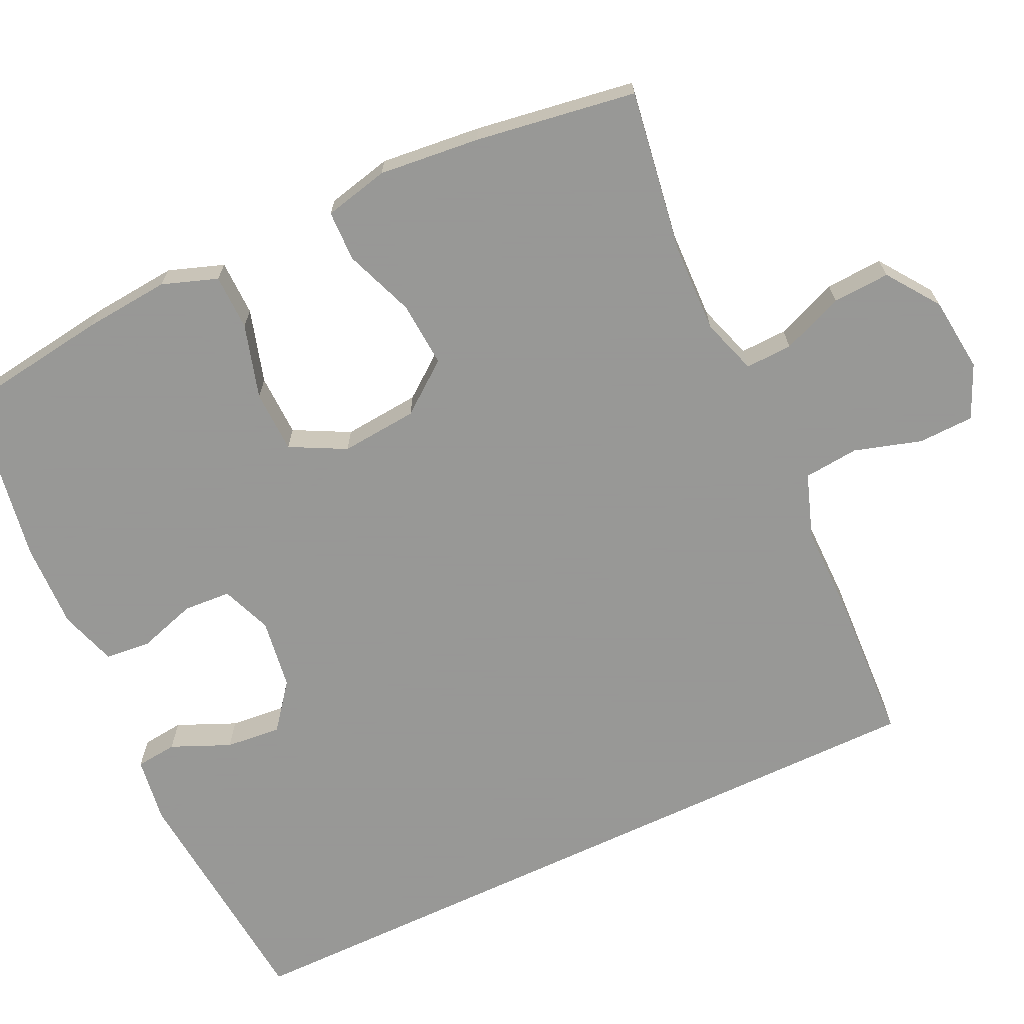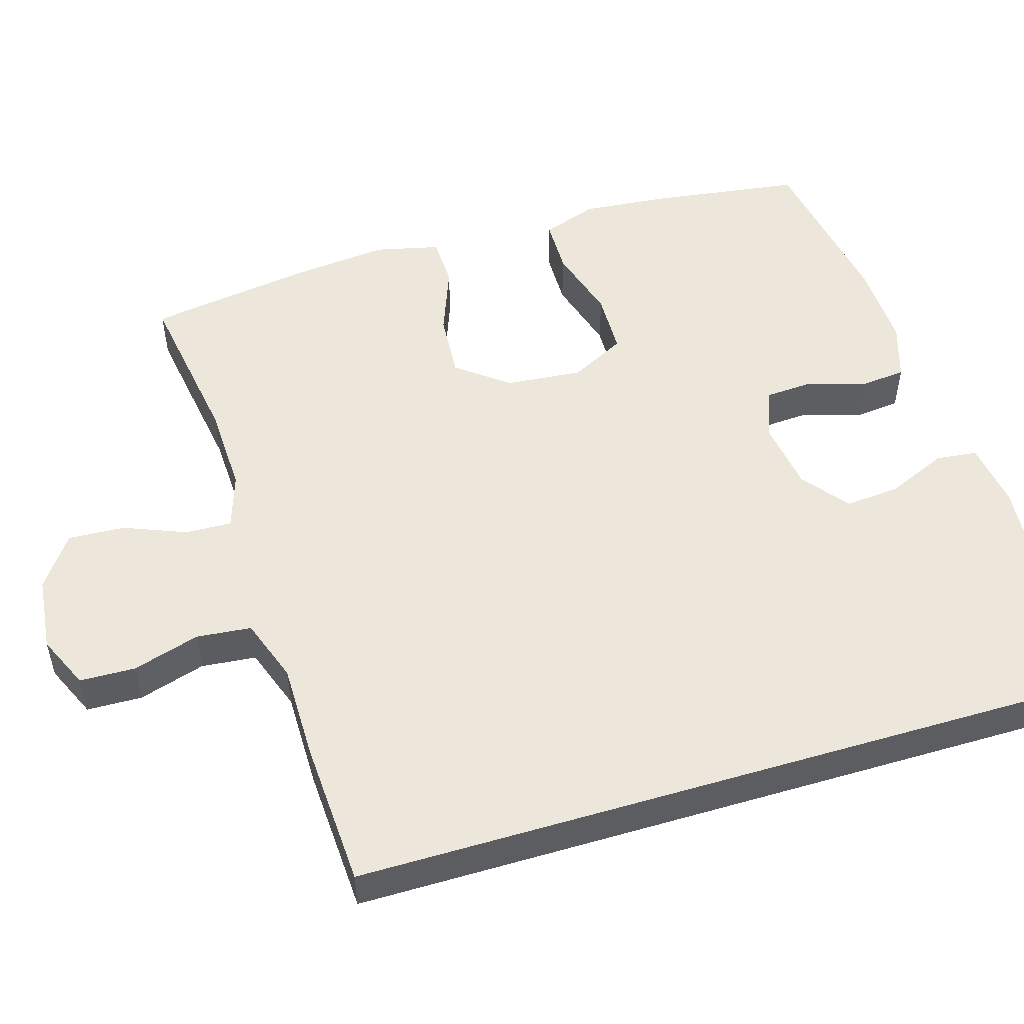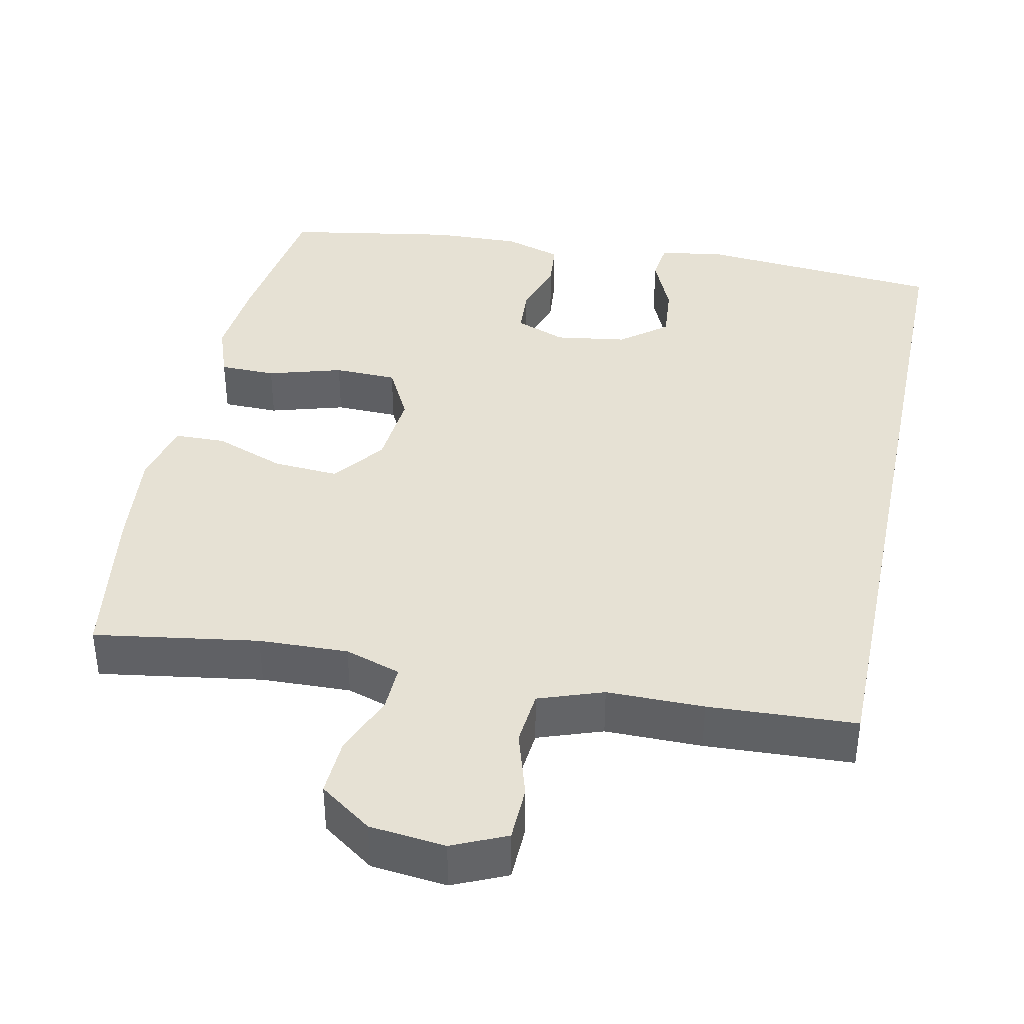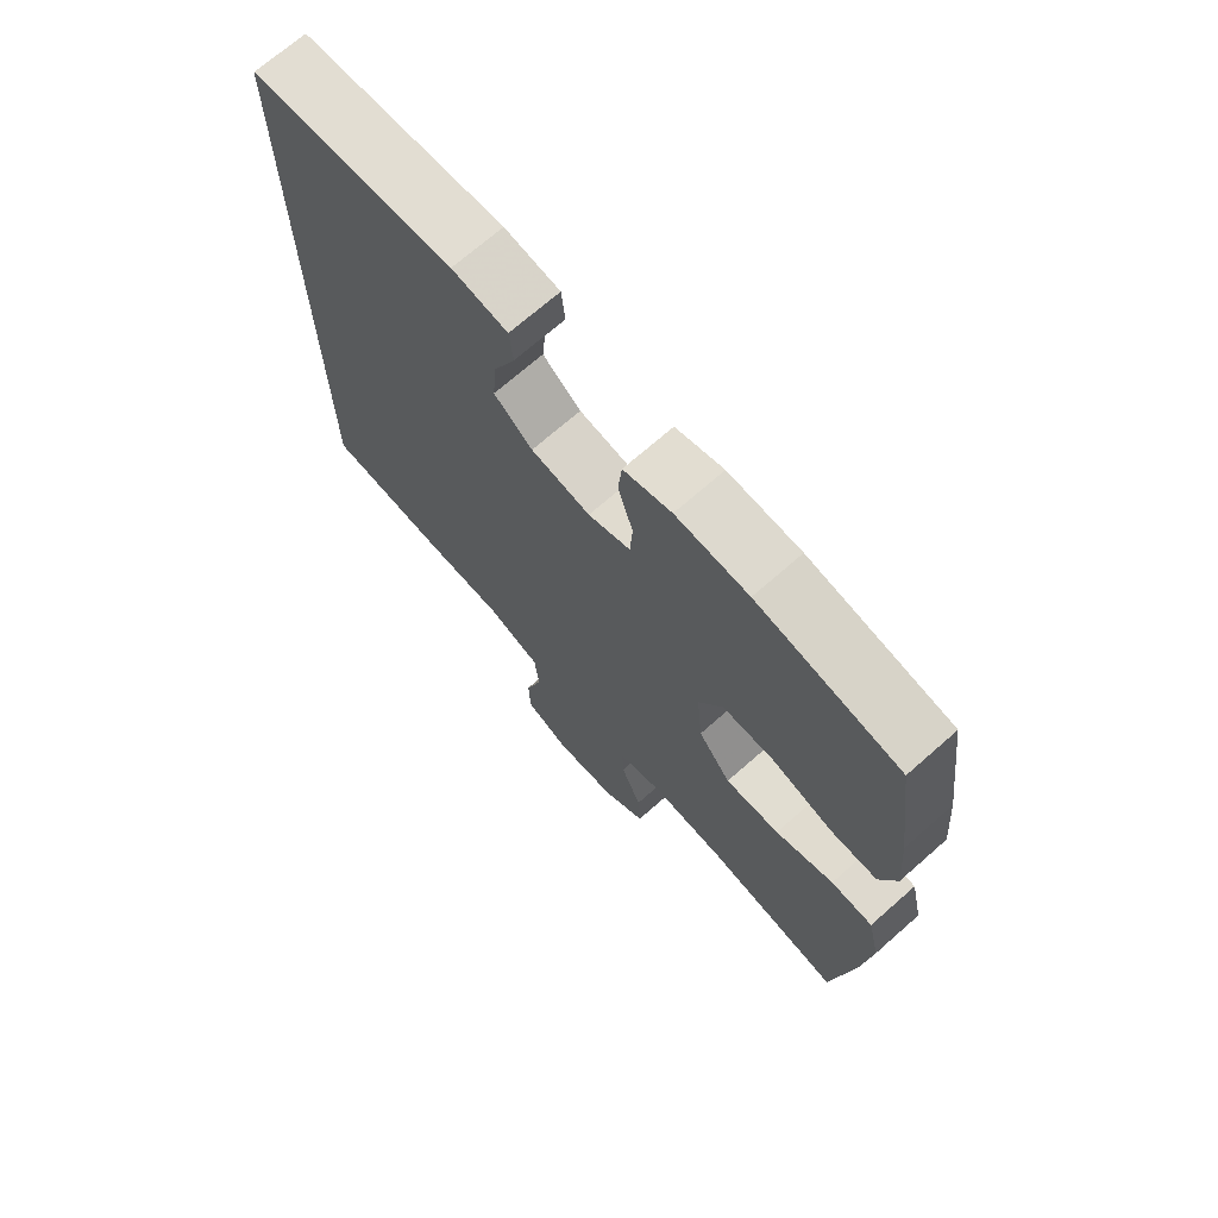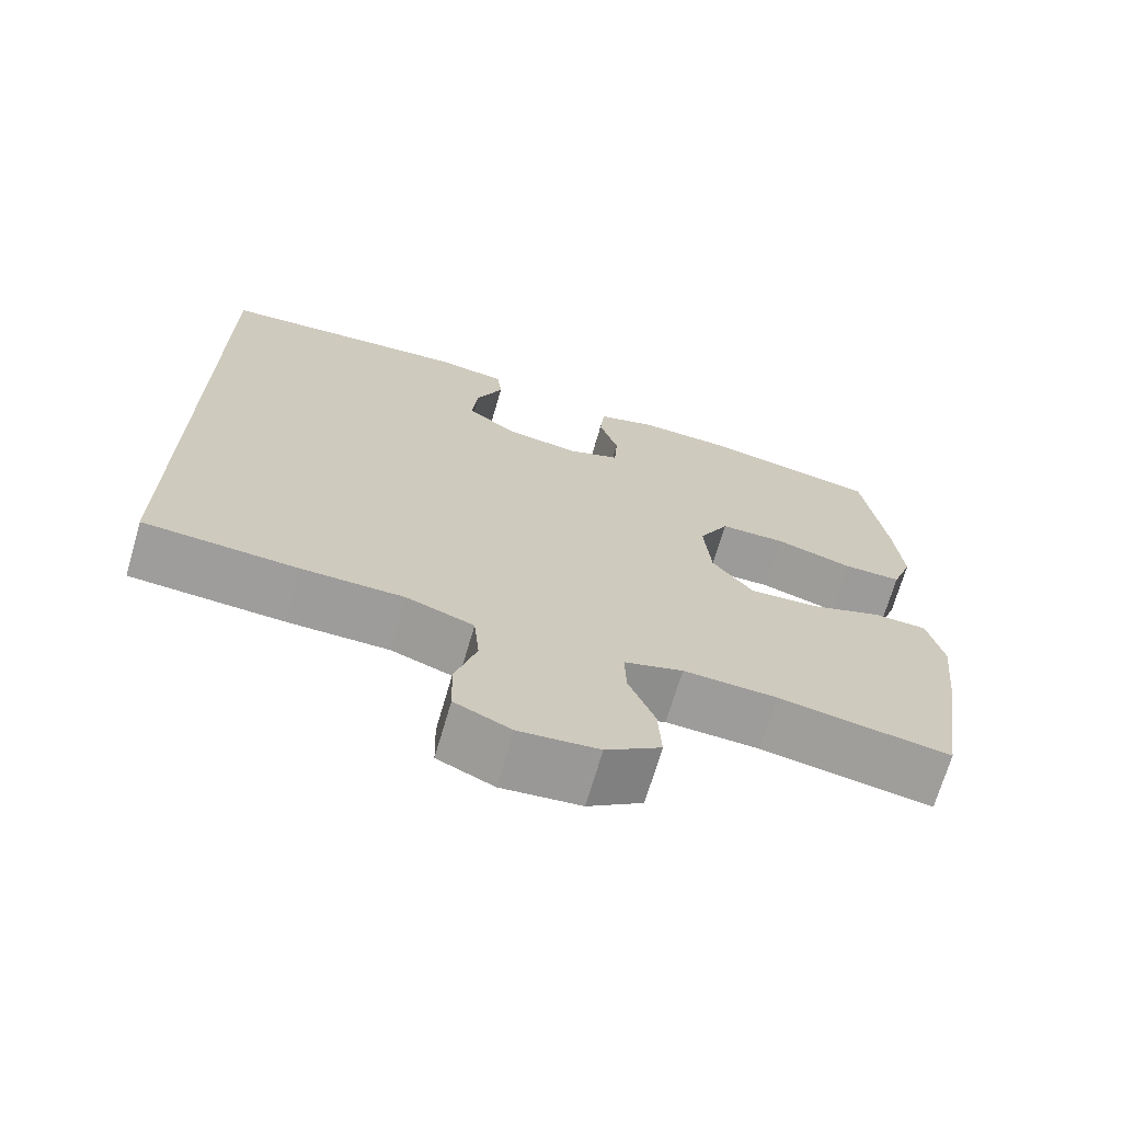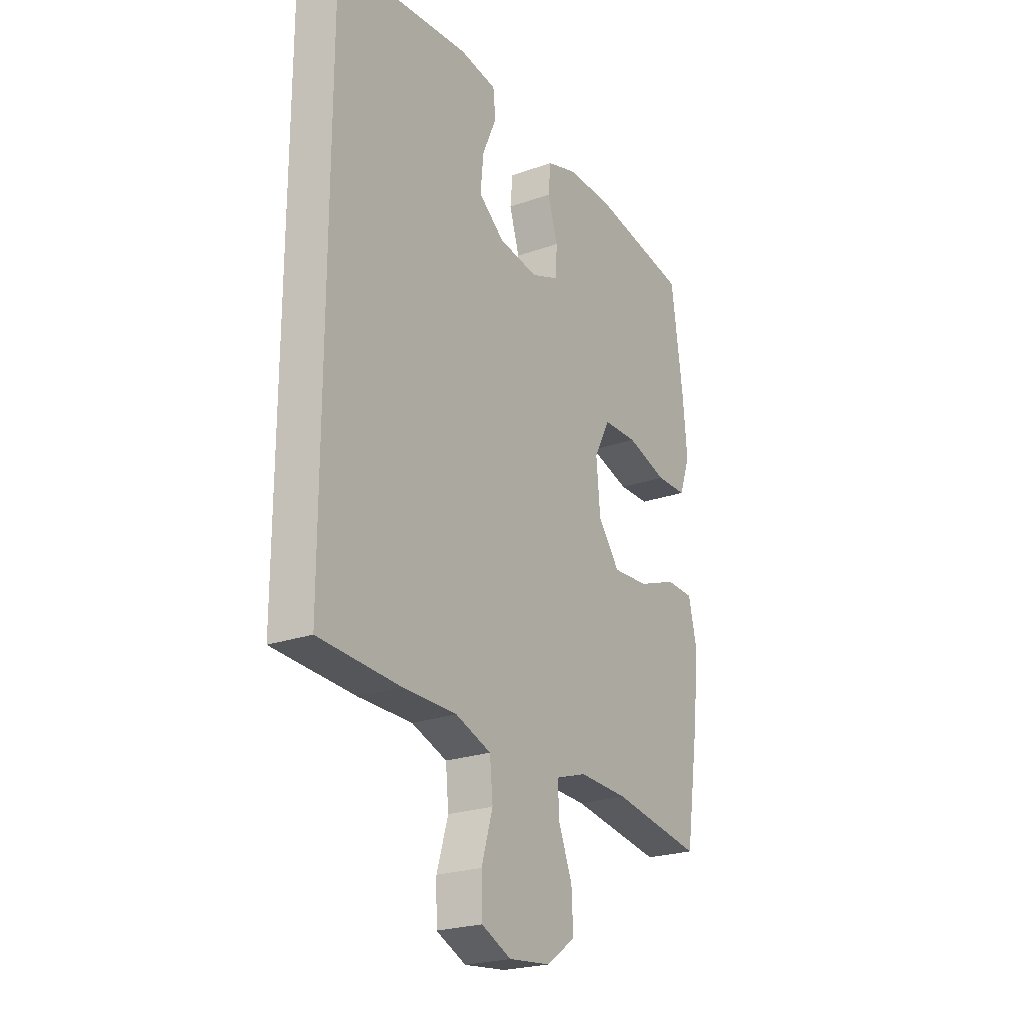
<metadata>
{"format":"obj","ext":"obj","renderer":"f3d","projection":"perspective","resolution":1024,"background":"white","views":[{"elev":-68.4,"azim":115.4,"up":"+Y"},{"elev":51.9,"azim":-106.7,"up":"+Y"},{"elev":39.3,"azim":-168.1,"up":"+Y"},{"elev":70.6,"azim":48.7,"up":"+Z"},{"elev":-70.0,"azim":-16.3,"up":"+Z"},{"elev":-23.3,"azim":-59.0,"up":"+Z"}]}
</metadata>
<code>
v -0.5 0.07 -0.458
v -0.5 0.07 0.546
v -0.178 0.07 0.574
v -0.09 0.07 0.561
v -0.084 0.07 0.506
v -0.118 0.07 0.428
v -0.125 0.07 0.354
v -0.064 0.07 0.306
v 0.03 0.07 0.292
v 0.097 0.07 0.318
v 0.101 0.07 0.381
v 0.077 0.07 0.458
v 0.083 0.07 0.519
v 0.159 0.07 0.543
v 0.274 0.07 0.539
v 0.5 0.07 0.5
v 0.528 0.07 0.298
v 0.538 0.07 0.184
v 0.512 0.07 0.111
v 0.438 0.07 0.11
v 0.34 0.07 0.139
v 0.257 0.07 0.137
v 0.219 0.07 0.064
v 0.228 0.07 -0.038
v 0.28 0.07 -0.106
v 0.367 0.07 -0.1
v 0.46 0.07 -0.065
v 0.527 0.07 -0.067
v 0.547 0.07 -0.153
v 0.533 0.07 -0.287
v 0.5 0.07 -0.5
v 0.283 0.07 -0.466
v 0.165 0.07 -0.462
v 0.091 0.07 -0.486
v 0.093 0.07 -0.548
v 0.126 0.07 -0.63
v 0.13 0.07 -0.706
v 0.061 0.07 -0.755
v -0.039 0.07 -0.766
v -0.11 0.07 -0.734
v -0.112 0.07 -0.66
v -0.085 0.07 -0.571
v -0.092 0.07 -0.498
v -0.177 0.07 -0.468
v -0.305 0.07 -0.468
v -0.5 0 -0.458
v -0.5 0 0.546
v -0.178 0 0.574
v -0.09 0 0.561
v -0.084 0 0.506
v -0.118 0 0.428
v -0.125 0 0.354
v -0.064 0 0.306
v 0.03 0 0.292
v 0.097 0 0.318
v 0.101 0 0.381
v 0.077 0 0.458
v 0.083 0 0.519
v 0.159 0 0.543
v 0.274 0 0.539
v 0.5 0 0.5
v 0.528 0 0.298
v 0.538 0 0.184
v 0.512 0 0.111
v 0.438 0 0.11
v 0.34 0 0.139
v 0.257 0 0.137
v 0.219 0 0.064
v 0.228 0 -0.038
v 0.28 0 -0.106
v 0.367 0 -0.1
v 0.46 0 -0.065
v 0.527 0 -0.067
v 0.547 0 -0.153
v 0.533 0 -0.287
v 0.5 0 -0.5
v 0.283 0 -0.466
v 0.165 0 -0.462
v 0.091 0 -0.486
v 0.093 0 -0.548
v 0.126 0 -0.63
v 0.13 0 -0.706
v 0.061 0 -0.755
v -0.039 0 -0.766
v -0.11 0 -0.734
v -0.112 0 -0.66
v -0.085 0 -0.571
v -0.092 0 -0.498
v -0.177 0 -0.468
v -0.305 0 -0.468
f 44 45 1 2
f 43 44 2 3
f 42 43 3
f 39 40 41 42
f 35 36 37 38
f 34 35 38 39
f 29 30 31 32
f 29 32 33
f 26 27 28 29
f 25 26 29 33
f 24 25 33 34
f 18 19 20 21
f 18 21 22
f 17 18 22
f 16 17 22
f 15 16 22
f 14 15 22 23
f 11 12 13 14
f 10 11 14 23
f 3 4 5 6
f 3 6 7
f 42 3 7
f 39 42 7 8
f 34 39 8 9
f 23 24 34
f 9 10 23 34
f 47 46 90 89
f 48 47 89 88
f 48 88 87
f 87 86 85 84
f 83 82 81 80
f 84 83 80 79
f 77 76 75 74
f 78 77 74
f 74 73 72 71
f 78 74 71 70
f 79 78 70 69
f 66 65 64 63
f 67 66 63
f 67 63 62
f 67 62 61
f 67 61 60
f 68 67 60 59
f 59 58 57 56
f 68 59 56 55
f 51 50 49 48
f 52 51 48
f 52 48 87
f 53 52 87 84
f 54 53 84 79
f 79 69 68
f 79 68 55 54
f 1 46 47 2
f 2 47 48 3
f 3 48 49 4
f 4 49 50 5
f 5 50 51 6
f 6 51 52 7
f 7 52 53 8
f 8 53 54 9
f 9 54 55 10
f 10 55 56 11
f 11 56 57 12
f 12 57 58 13
f 13 58 59 14
f 14 59 60 15
f 15 60 61 16
f 16 61 62 17
f 17 62 63 18
f 18 63 64 19
f 19 64 65 20
f 20 65 66 21
f 21 66 67 22
f 22 67 68 23
f 23 68 69 24
f 24 69 70 25
f 25 70 71 26
f 26 71 72 27
f 27 72 73 28
f 28 73 74 29
f 29 74 75 30
f 30 75 76 31
f 31 76 77 32
f 32 77 78 33
f 33 78 79 34
f 34 79 80 35
f 35 80 81 36
f 36 81 82 37
f 37 82 83 38
f 38 83 84 39
f 39 84 85 40
f 40 85 86 41
f 41 86 87 42
f 42 87 88 43
f 43 88 89 44
f 44 89 90 45
f 45 90 46 1

</code>
